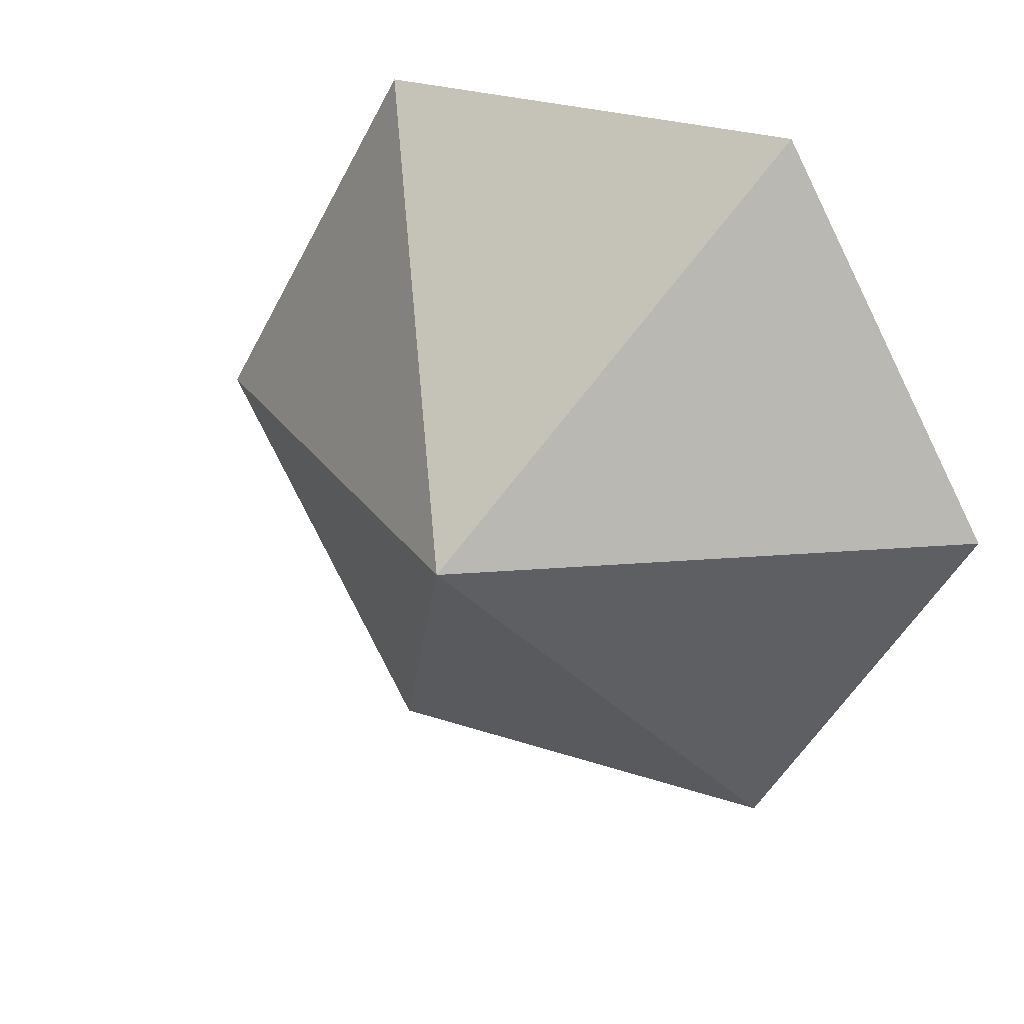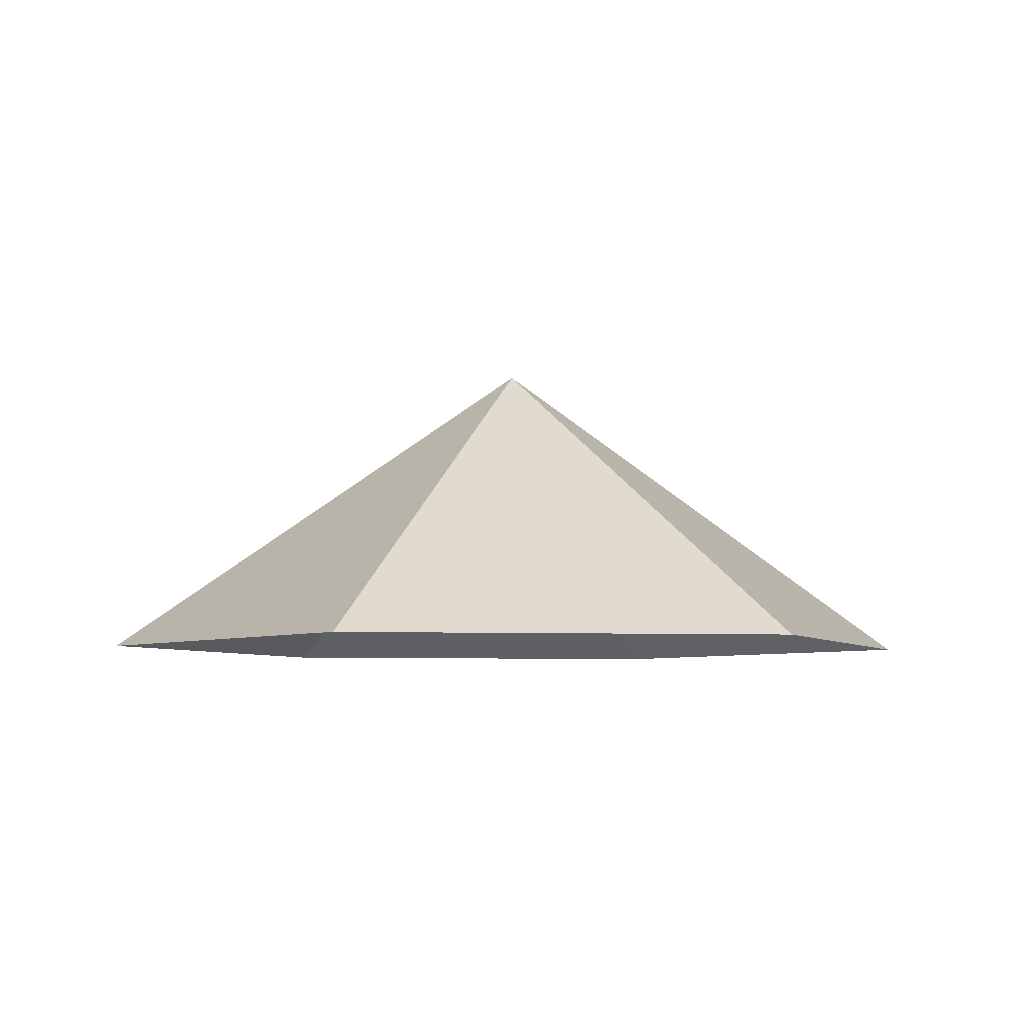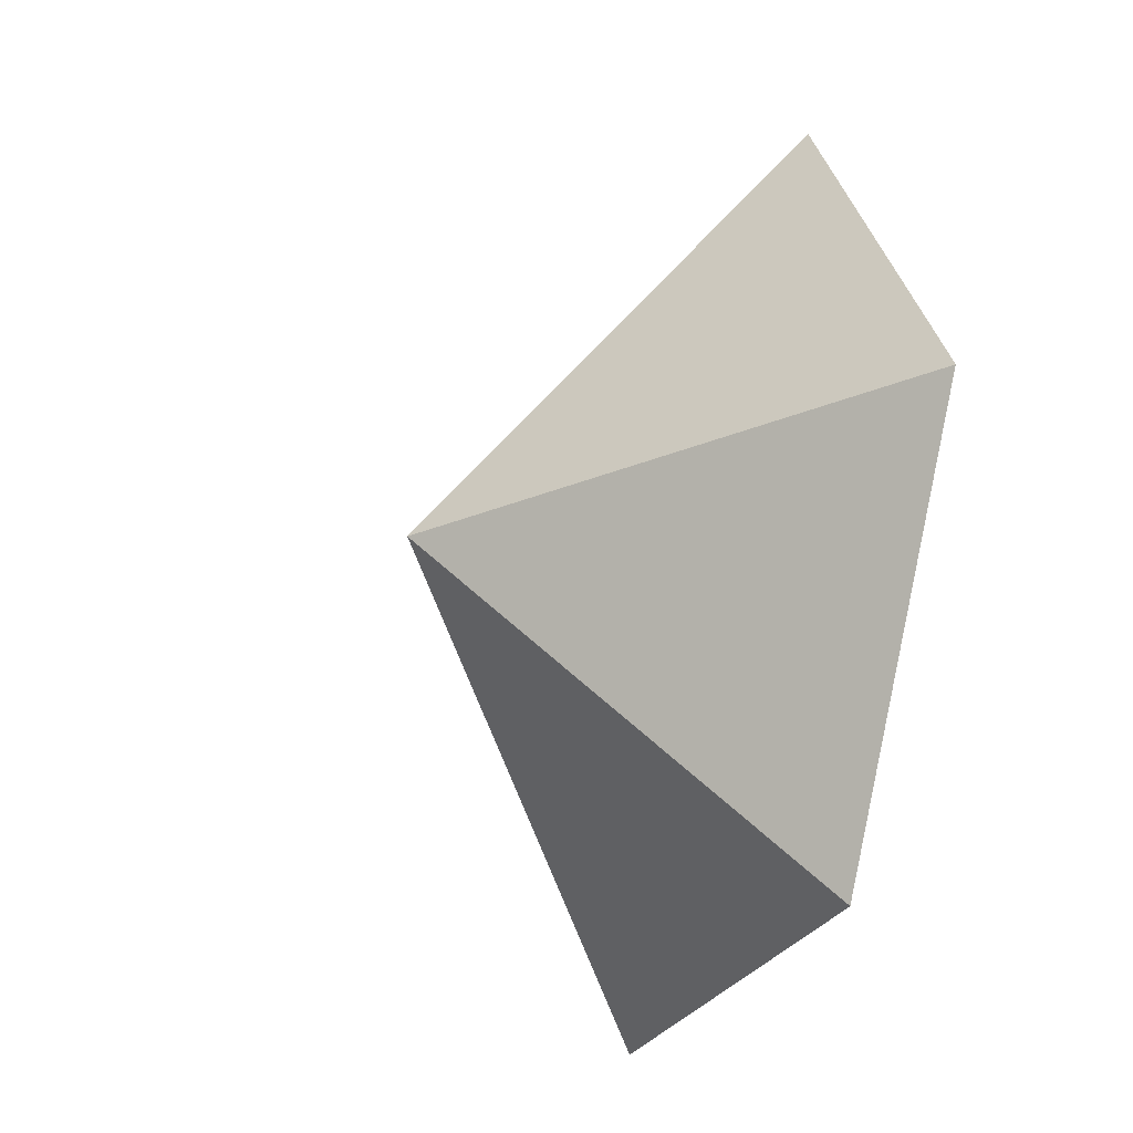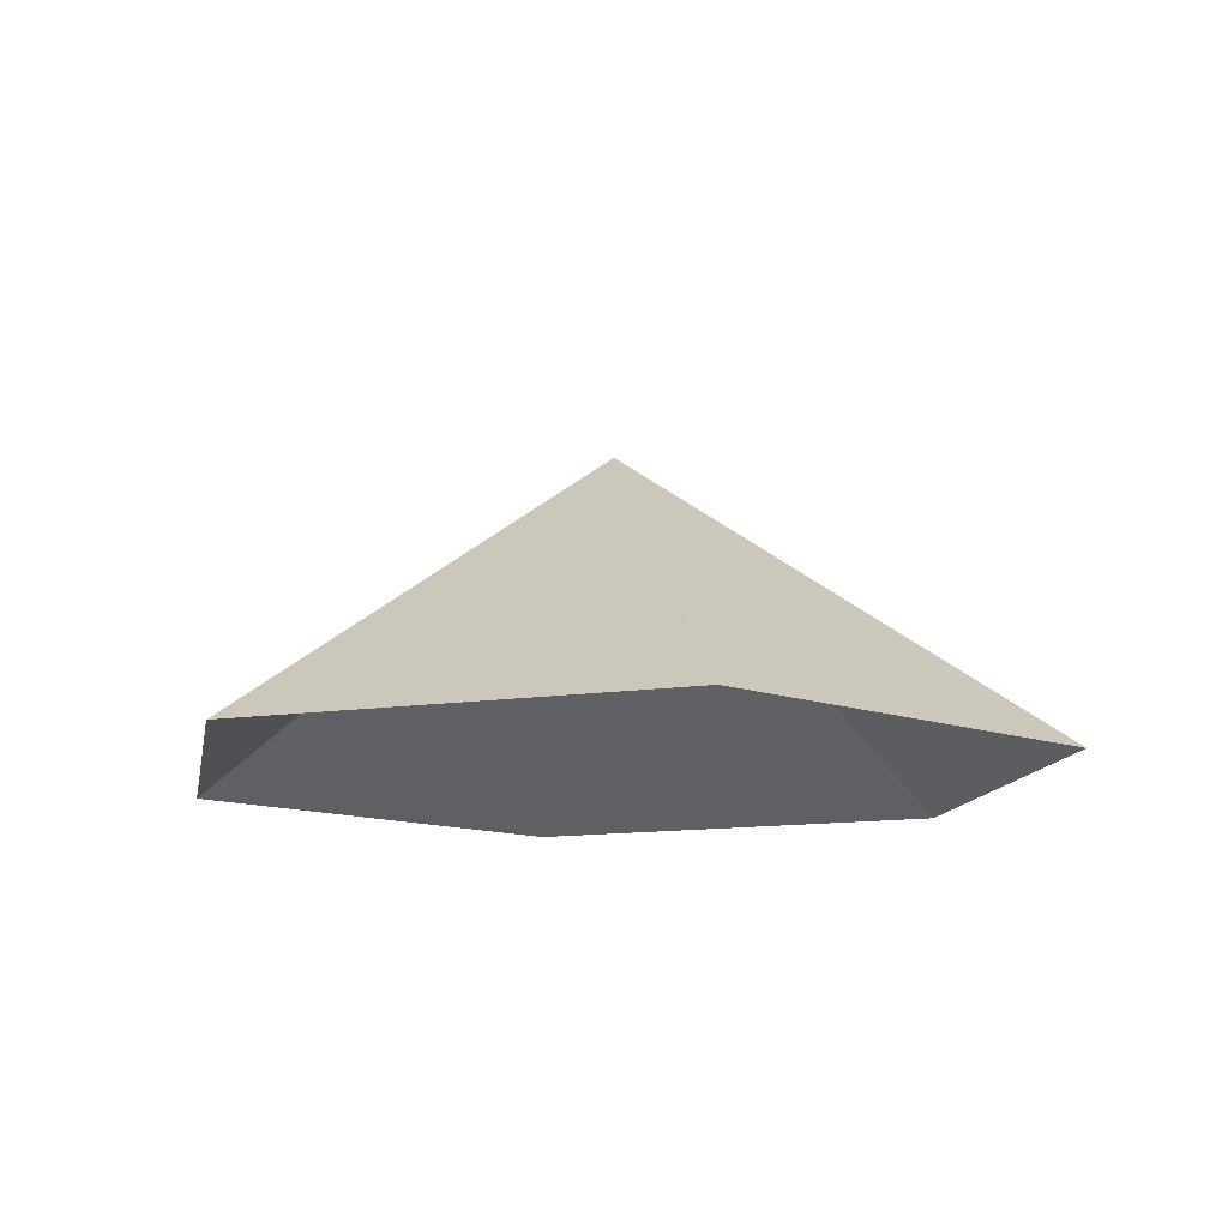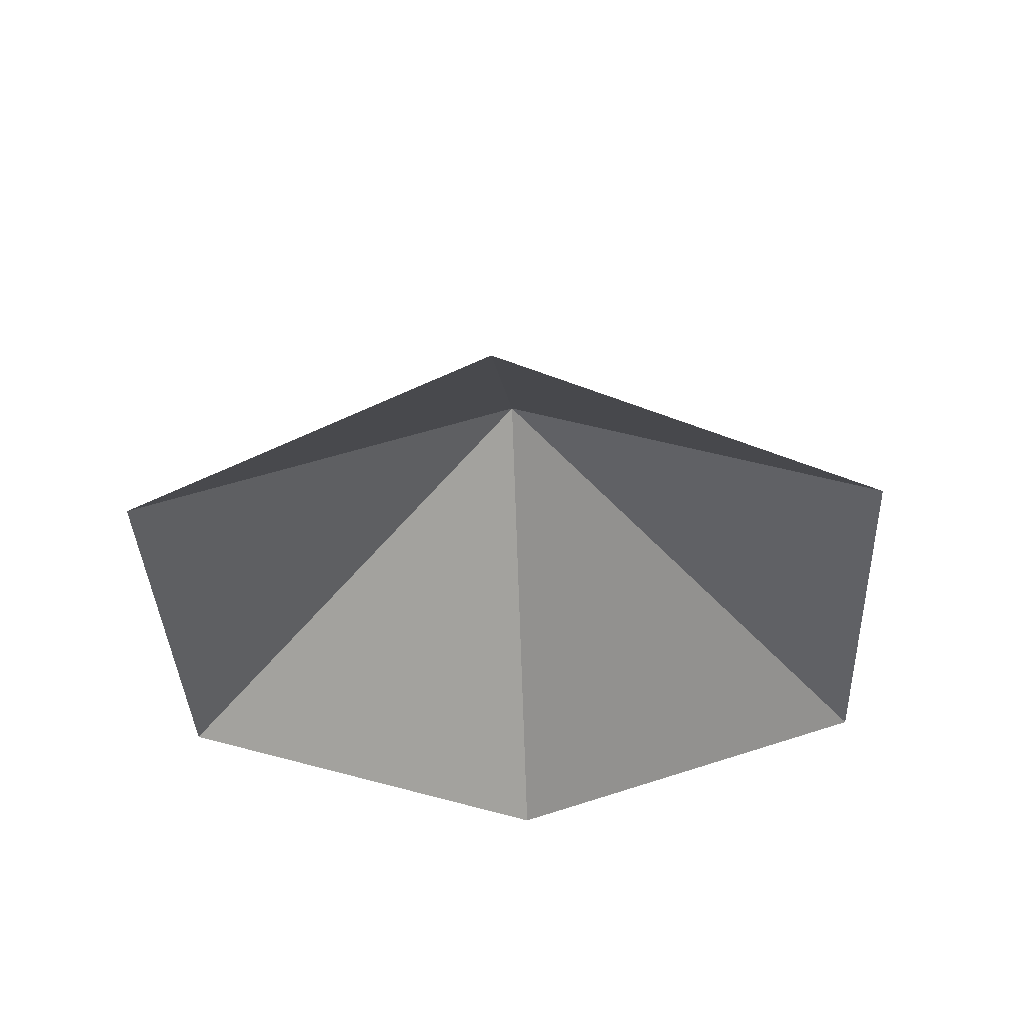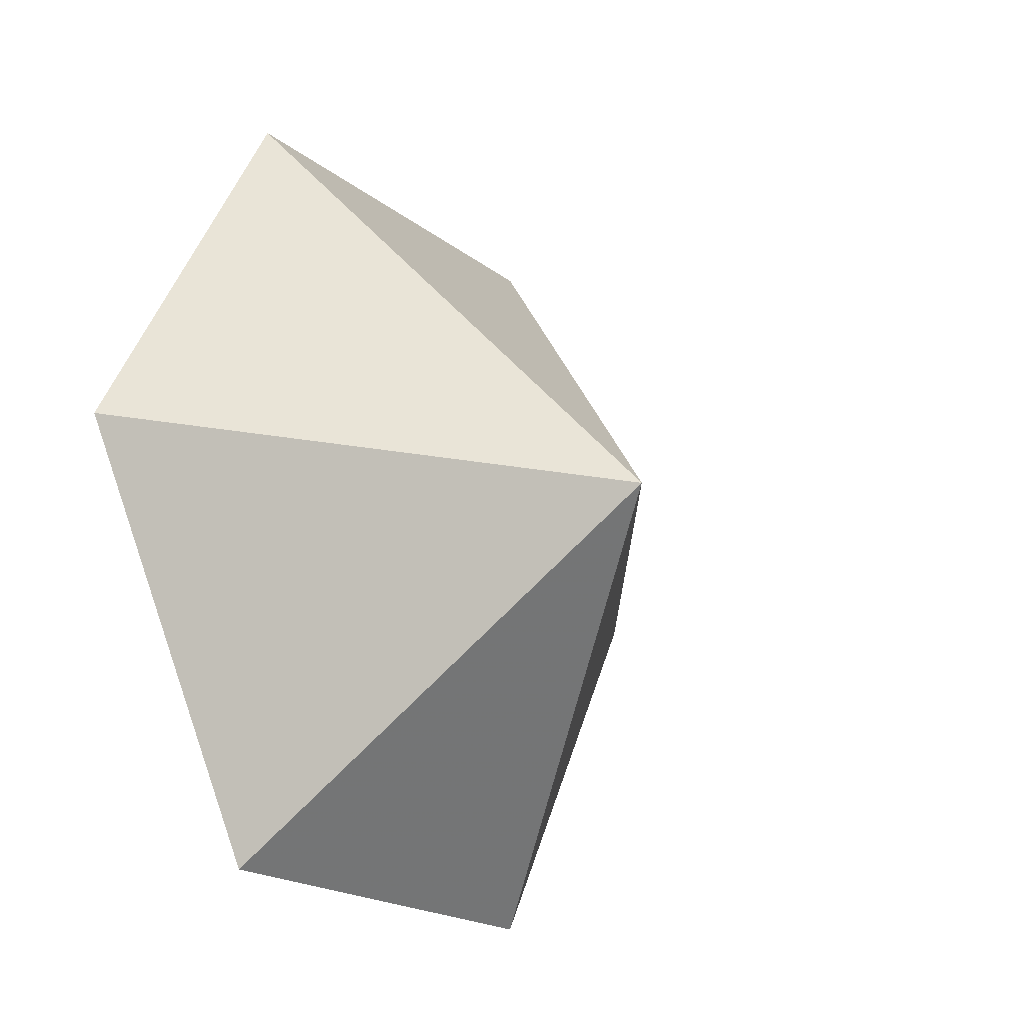
<metadata>
{"format":"obj","ext":"obj","renderer":"f3d","projection":"perspective","resolution":1024,"background":"white","views":[{"elev":26.4,"azim":28.0,"up":"+Y"},{"elev":-5.9,"azim":-67.7,"up":"+Z"},{"elev":-27.5,"azim":67.7,"up":"+Y"},{"elev":-12.9,"azim":79.6,"up":"+Z"},{"elev":-37.4,"azim":-87.5,"up":"+Z"},{"elev":-19.0,"azim":-55.4,"up":"+Y"}]}
</metadata>
<code>
v 0 0 0
v 4.444 0 0
v 6.666 3.849 0
v 4.444 7.697 0
v 0 7.697 0
v -2.222 3.849 0
v 2.222 3.849 3.119
f 1 2 7
f 2 3 7
f 3 4 7
f 4 5 7
f 5 6 7
f 6 1 7

</code>
